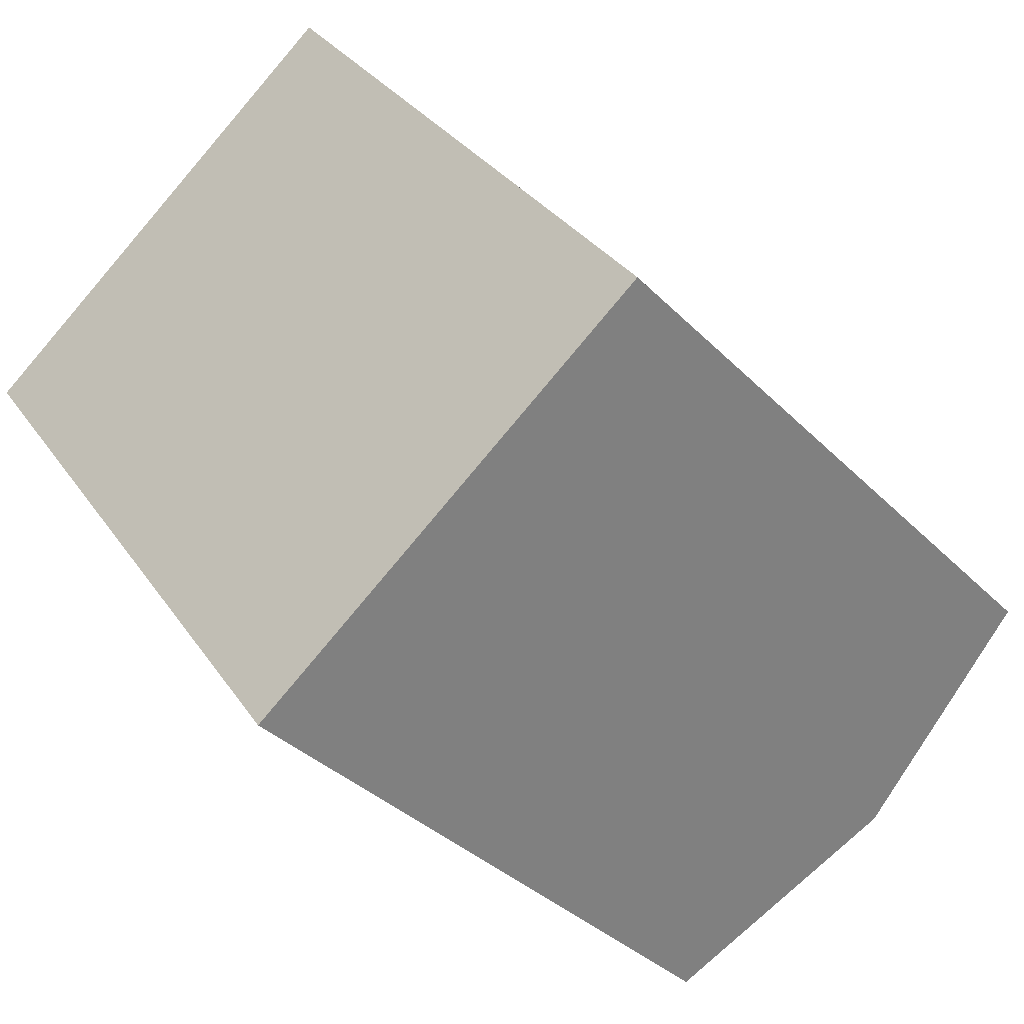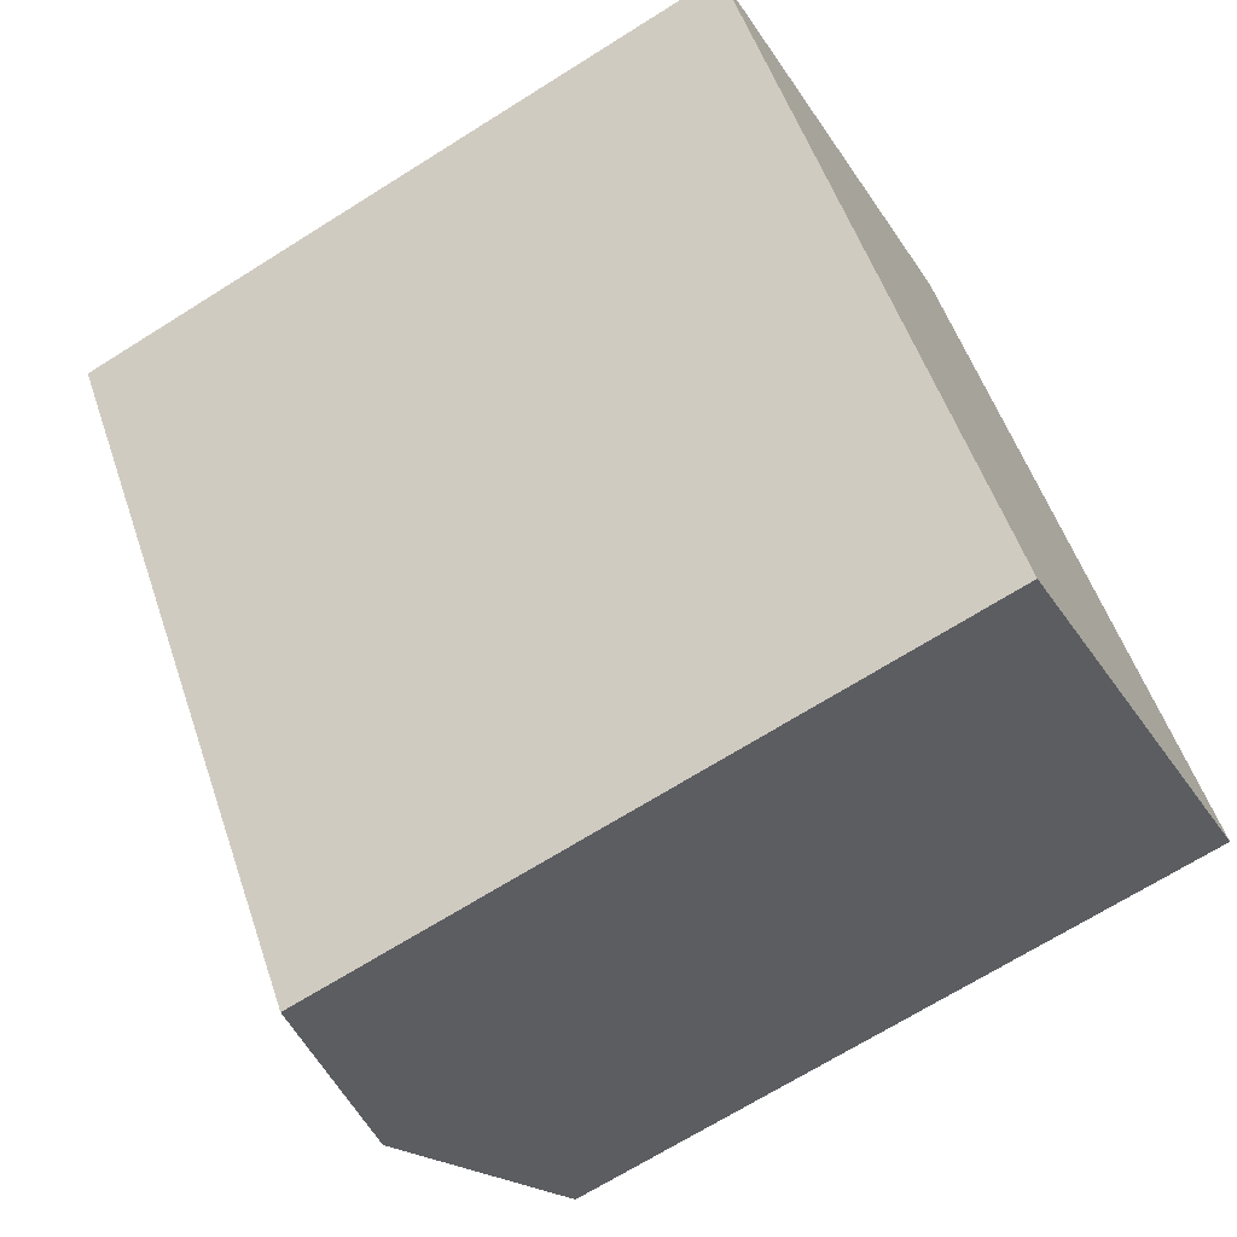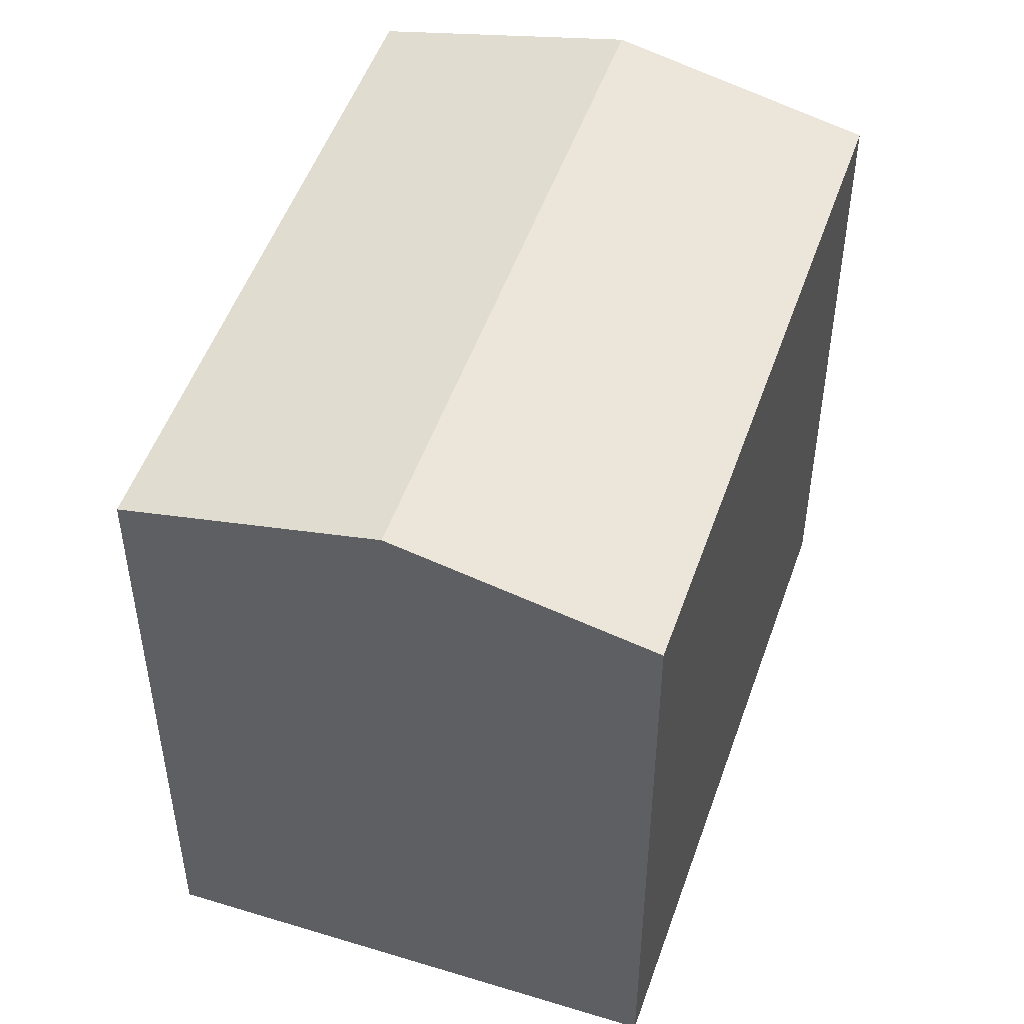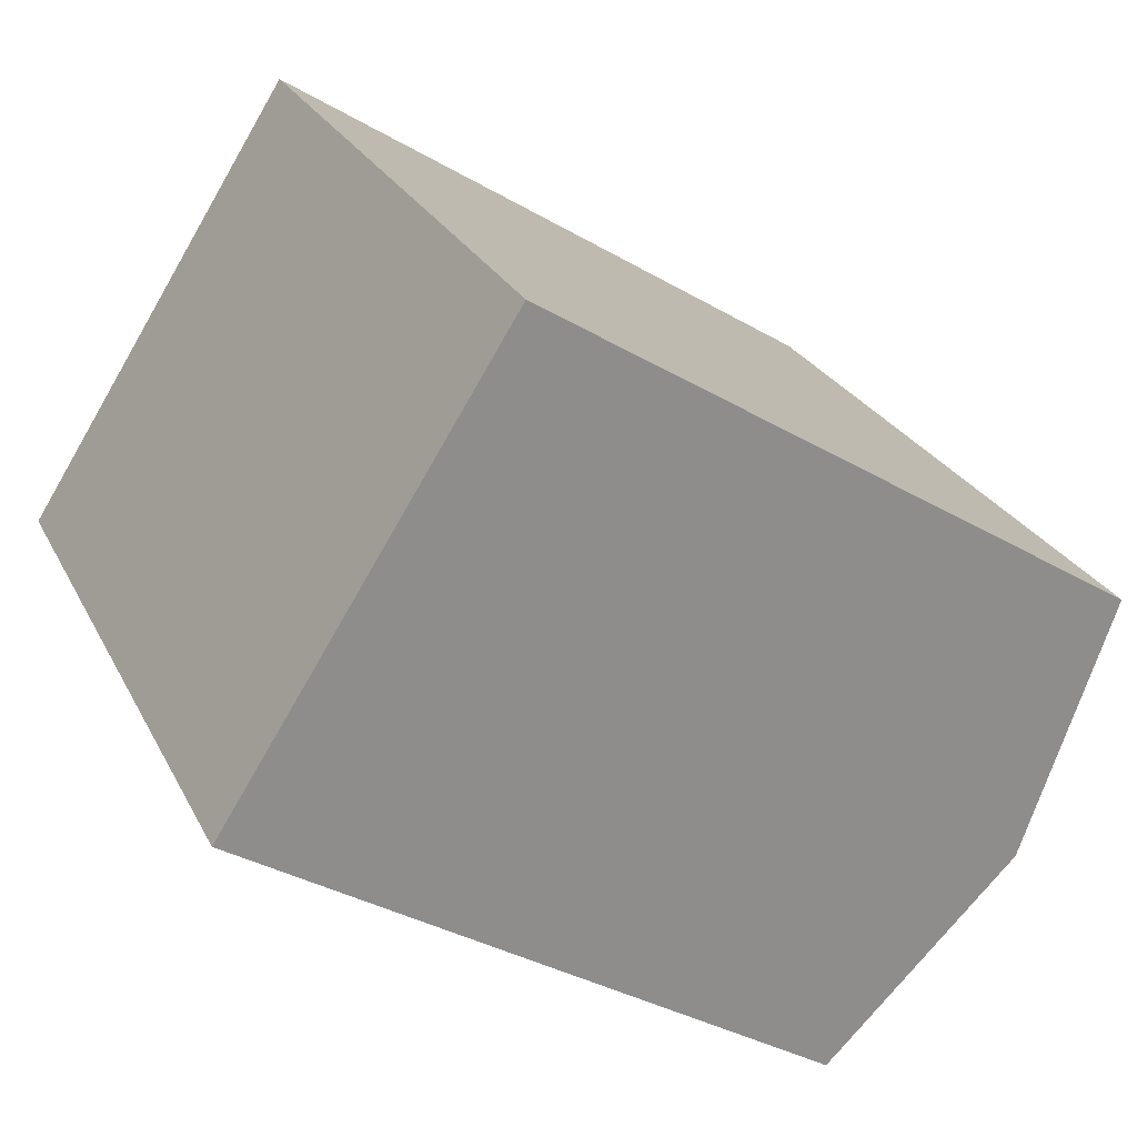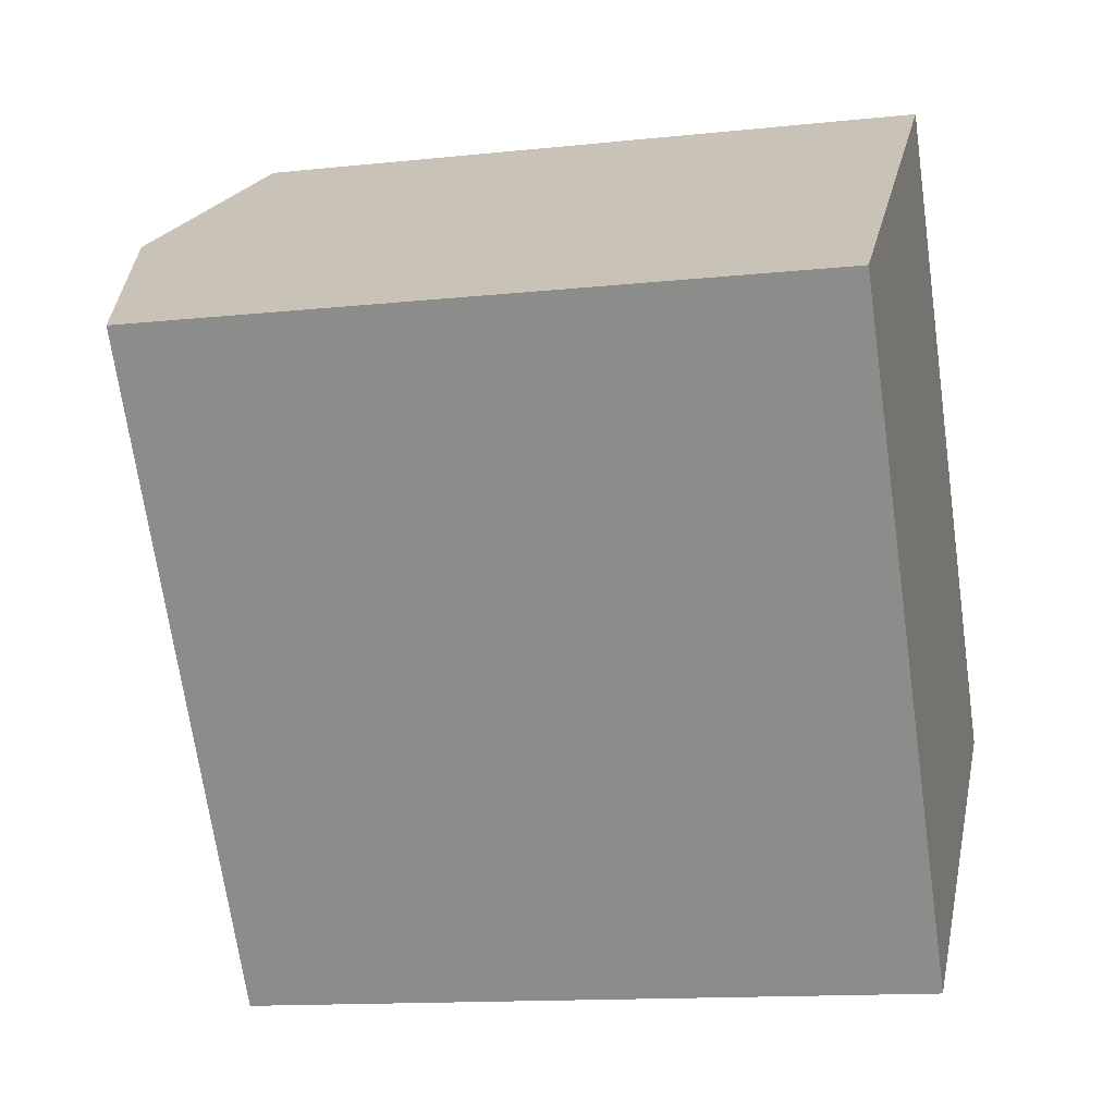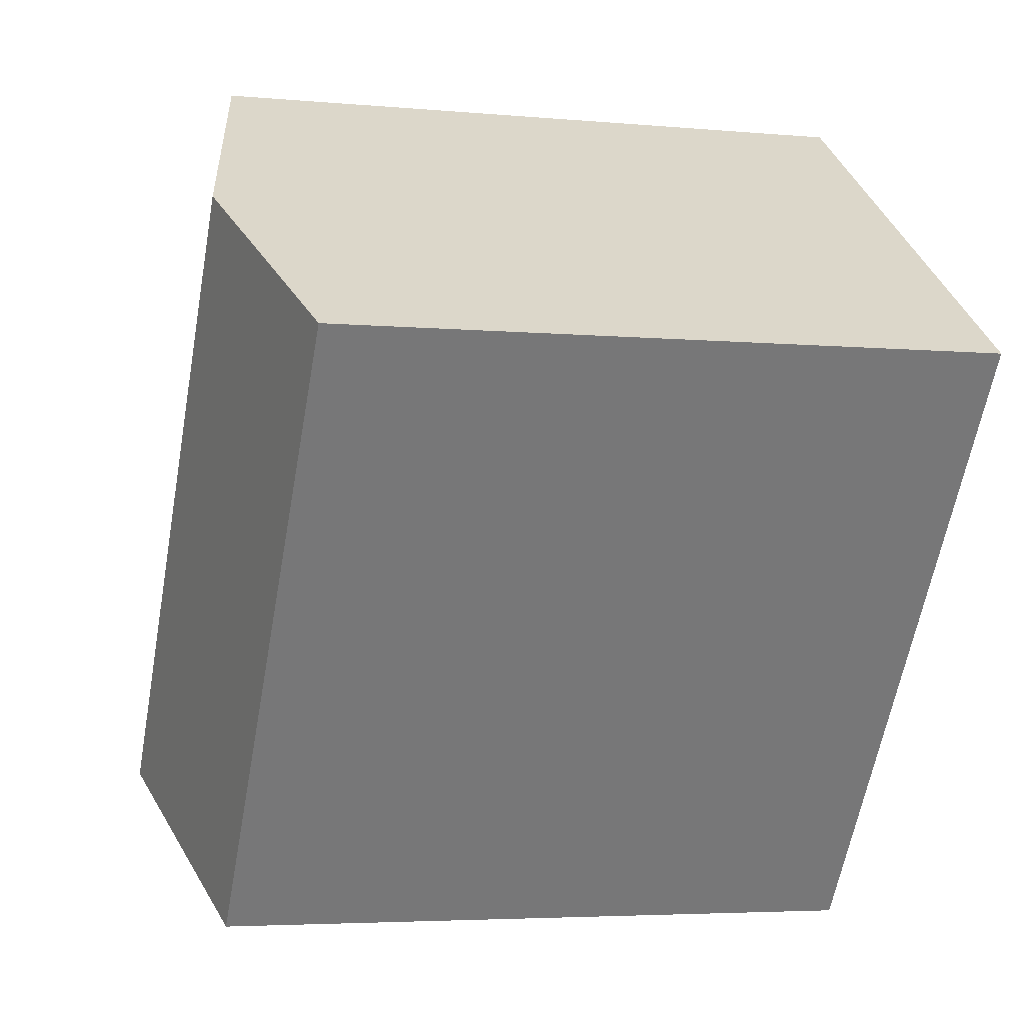
<metadata>
{"format":"obj","ext":"obj","renderer":"f3d","projection":"perspective","resolution":1024,"background":"white","views":[{"elev":-35.1,"azim":37.3,"up":"+Z"},{"elev":-69.0,"azim":-57.8,"up":"+Z"},{"elev":50.7,"azim":162.8,"up":"+Y"},{"elev":-35.1,"azim":52.1,"up":"+Z"},{"elev":-13.3,"azim":-76.3,"up":"+Z"},{"elev":-4.2,"azim":-107.2,"up":"+Z"}]}
</metadata>
<code>
v  10.57 8.869e-16 -14.48
v  10.74 -4.726e-16 7.719
v  0 0 0
v  21.3 4.142e-16 -6.765
v  10.57 17.26 -14.48
v  5.369 18.74 3.859
v  15.94 18.74 -10.63
v  0.0003686 17.26 -0.0005475
v  10.74 17.26 7.718
v  21.3 17.26 -6.766
g defaultobject
f 1 2 3
f 2 1 4
f 5 6 7
f 6 5 8
f 7 9 10
f 9 7 6
f 9 3 2
f 3 9 8
f 8 9 6
f 8 1 3
f 1 8 5
f 5 4 1
f 4 5 10
f 10 5 7
f 4 9 2
f 9 4 10

</code>
